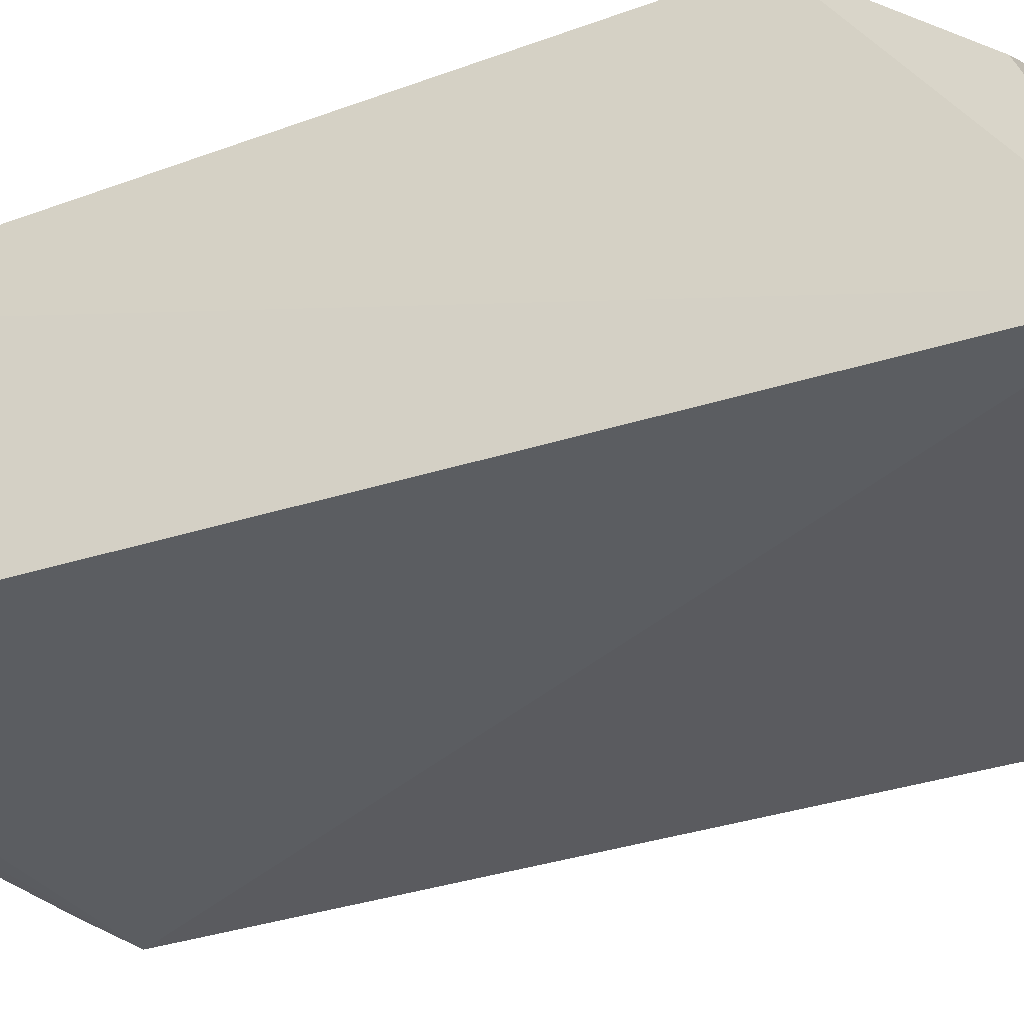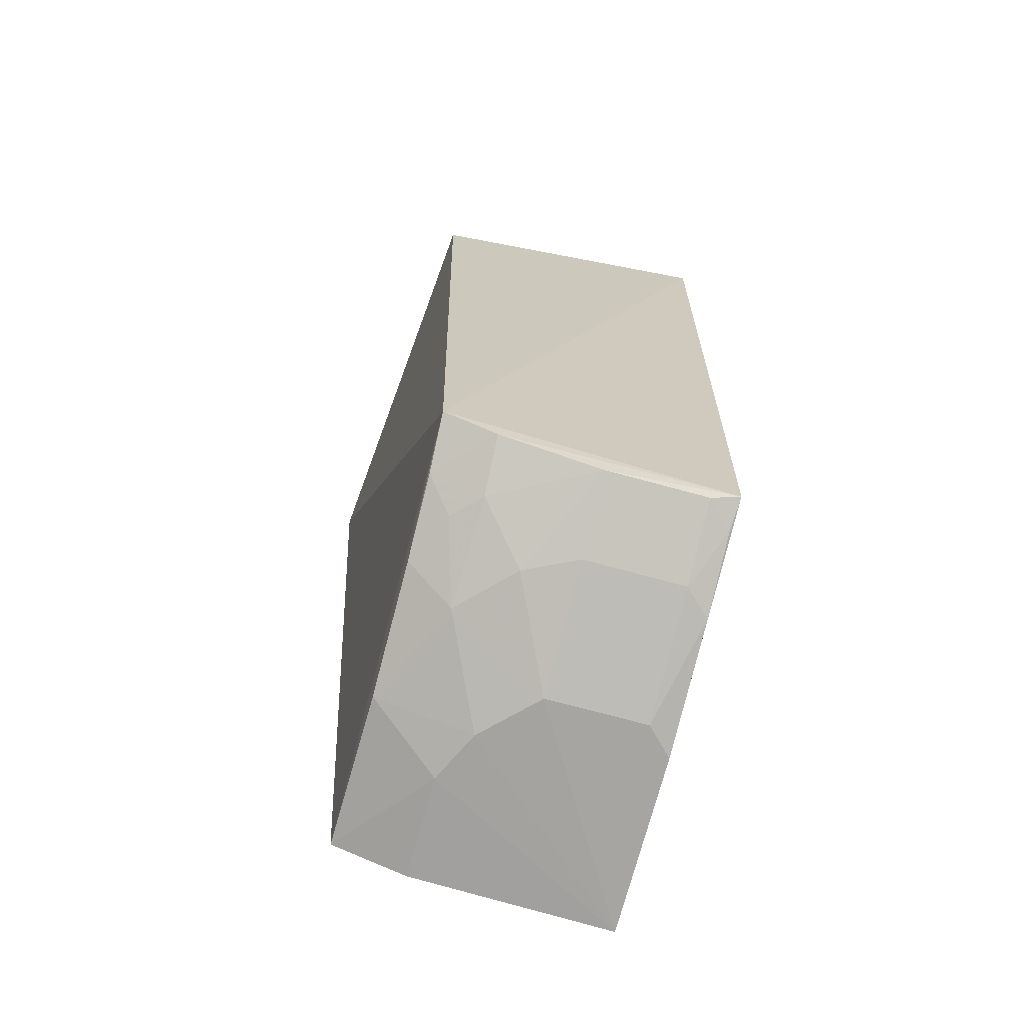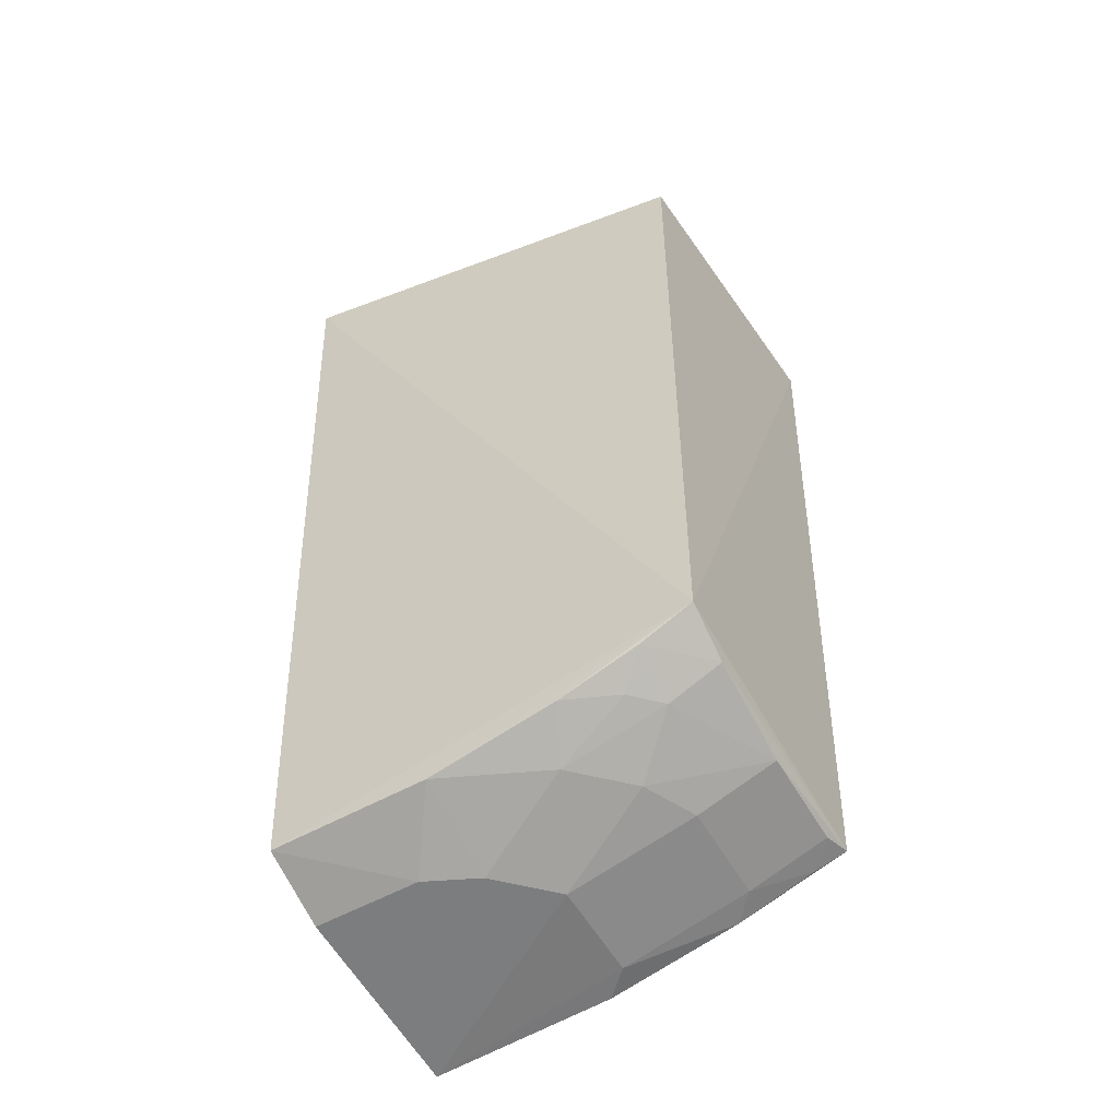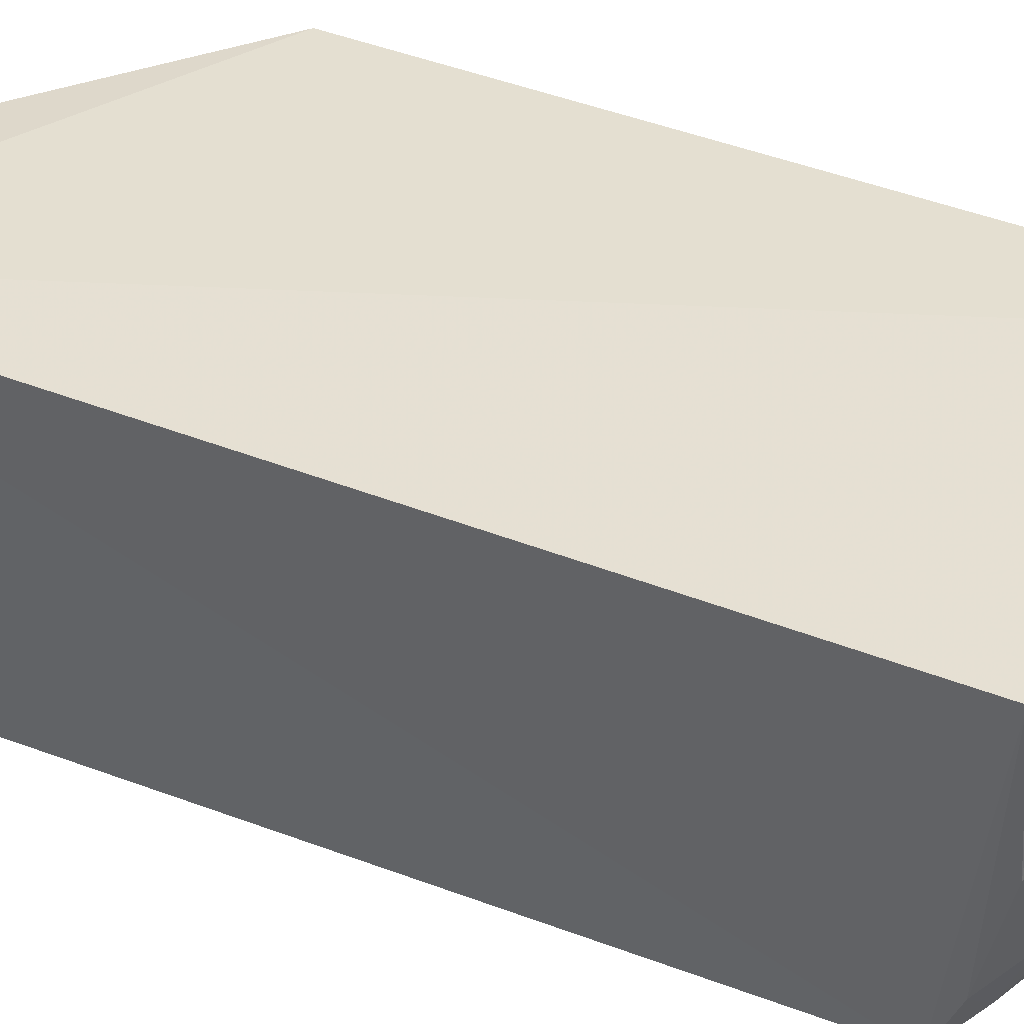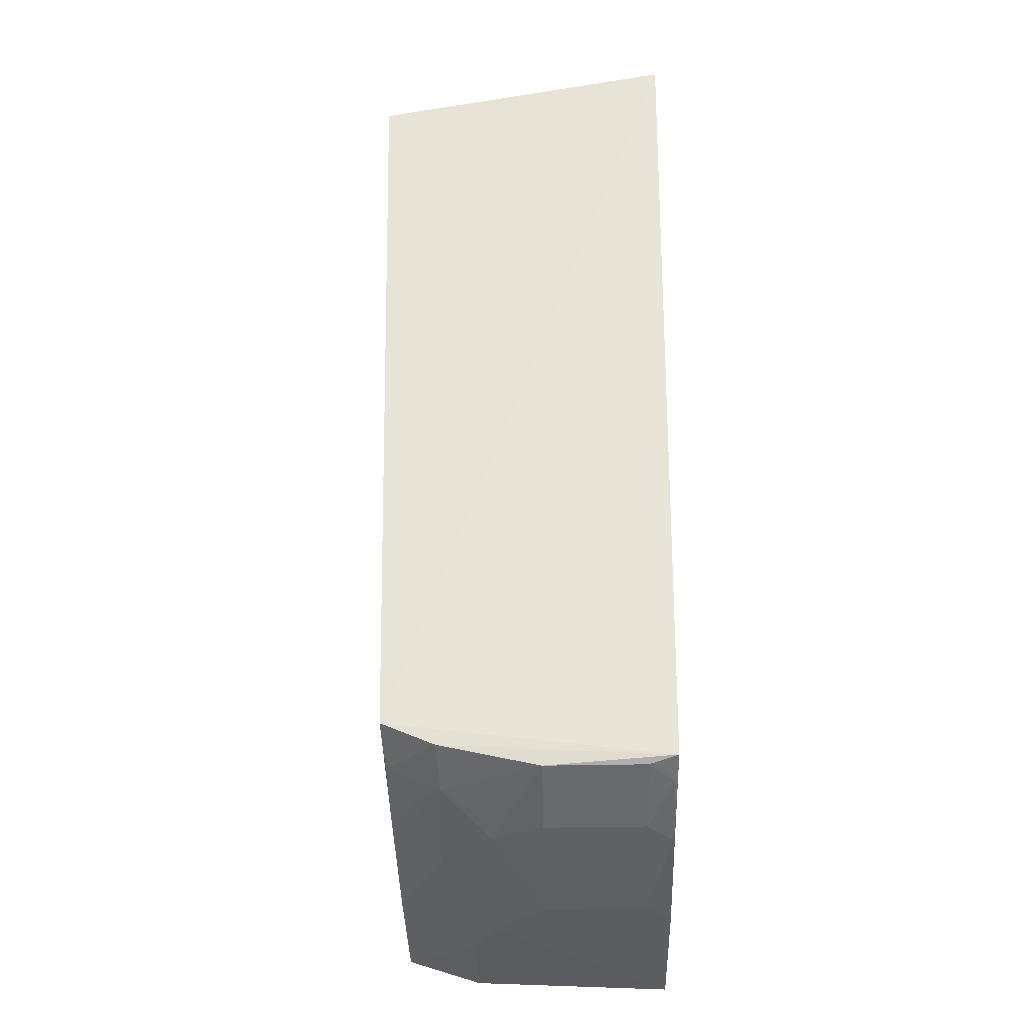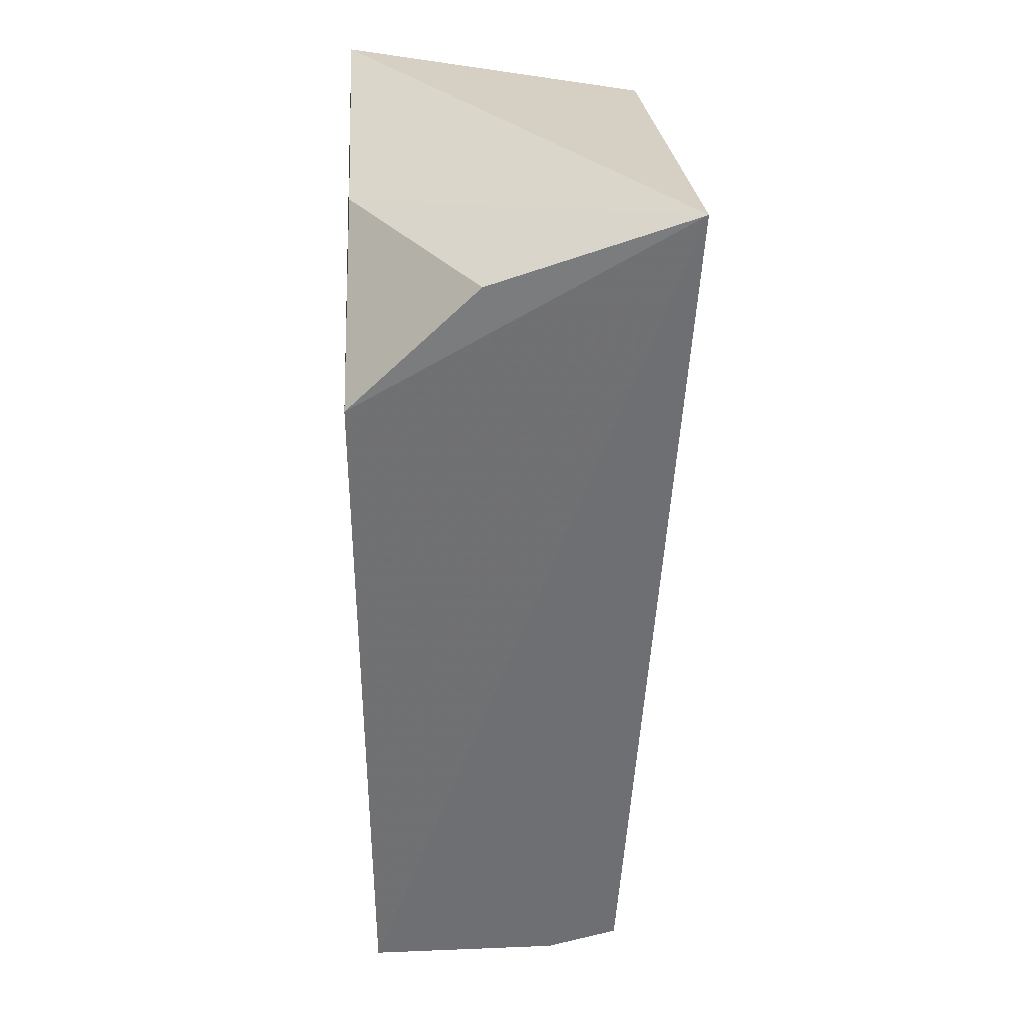
<metadata>
{"format":"obj","ext":"obj","renderer":"f3d","projection":"perspective","resolution":1024,"background":"white","views":[{"elev":-37.6,"azim":115.2,"up":"+Z"},{"elev":-71.5,"azim":-105.3,"up":"+Y"},{"elev":-56.8,"azim":-150.3,"up":"+Y"},{"elev":37.5,"azim":-61.6,"up":"+Z"},{"elev":-34.1,"azim":-88.4,"up":"+Y"},{"elev":34.8,"azim":89.4,"up":"+Y"}]}
</metadata>
<code>
v 0.007196 -0.2429 0.01023
v 0.007019 -0.2236 -0.1473
v 0.01236 0.3031 -0.1793
v -0.2477 0.2907 0.01772
v -0.2282 -0.2064 -0.06192
v 0.007576 0.1841 0.01167
v -0.1112 -0.2381 -0.06209
v -0.2319 -0.2027 0.01027
v -0.2293 -0.1805 -0.1484
v -0.09848 0.2599 0.01167
v 0.007018 -0.2377 -0.1046
v -0.09606 -0.2385 0.009713
v -0.1836 -0.2213 -0.005678
v -0.14 -0.221 -0.1193
v -0.2381 0.2668 -0.1589
v -0.2286 -0.1934 -0.1186
v 0.007576 0.2599 -0.06409
v -0.08178 -0.238 -0.09099
v -0.1112 -0.2381 -0.005487
v -0.2281 -0.2063 -0.005659
v -0.1836 -0.2213 -0.0619
v -0.17 -0.2235 0.00913
v -0.08151 -0.2214 -0.1463
v -0.1828 -0.2047 -0.1323
v -0.05247 -0.2377 -0.1046
v -0.2141 -0.2096 0.008636
v -0.1694 -0.221 -0.09064
v -0.1989 -0.1929 -0.1471
v -0.1541 -0.207 -0.1466
v -0.1981 -0.2052 -0.1174
f 6 1 3
f 6 4 1
f 8 1 4
f 9 3 2
f 9 8 4
f 10 3 4
f 10 4 6
f 11 2 3
f 11 3 1
f 12 1 8
f 15 9 4
f 15 4 3
f 15 3 9
f 16 5 8
f 16 8 9
f 17 10 6
f 17 6 3
f 17 3 10
f 18 1 7
f 18 7 14
f 19 7 1
f 19 1 12
f 19 13 7
f 20 8 5
f 21 7 13
f 21 20 5
f 21 13 20
f 22 12 8
f 22 19 12
f 22 13 19
f 23 9 2
f 23 18 14
f 25 11 1
f 25 1 18
f 25 18 23
f 25 23 2
f 25 2 11
f 26 20 13
f 26 8 20
f 26 22 8
f 26 13 22
f 27 14 7
f 27 7 21
f 27 21 5
f 28 16 9
f 29 23 14
f 29 14 24
f 29 24 28
f 29 28 9
f 29 9 23
f 30 24 14
f 30 14 27
f 30 28 24
f 30 16 28
f 30 27 5
f 30 5 16

</code>
